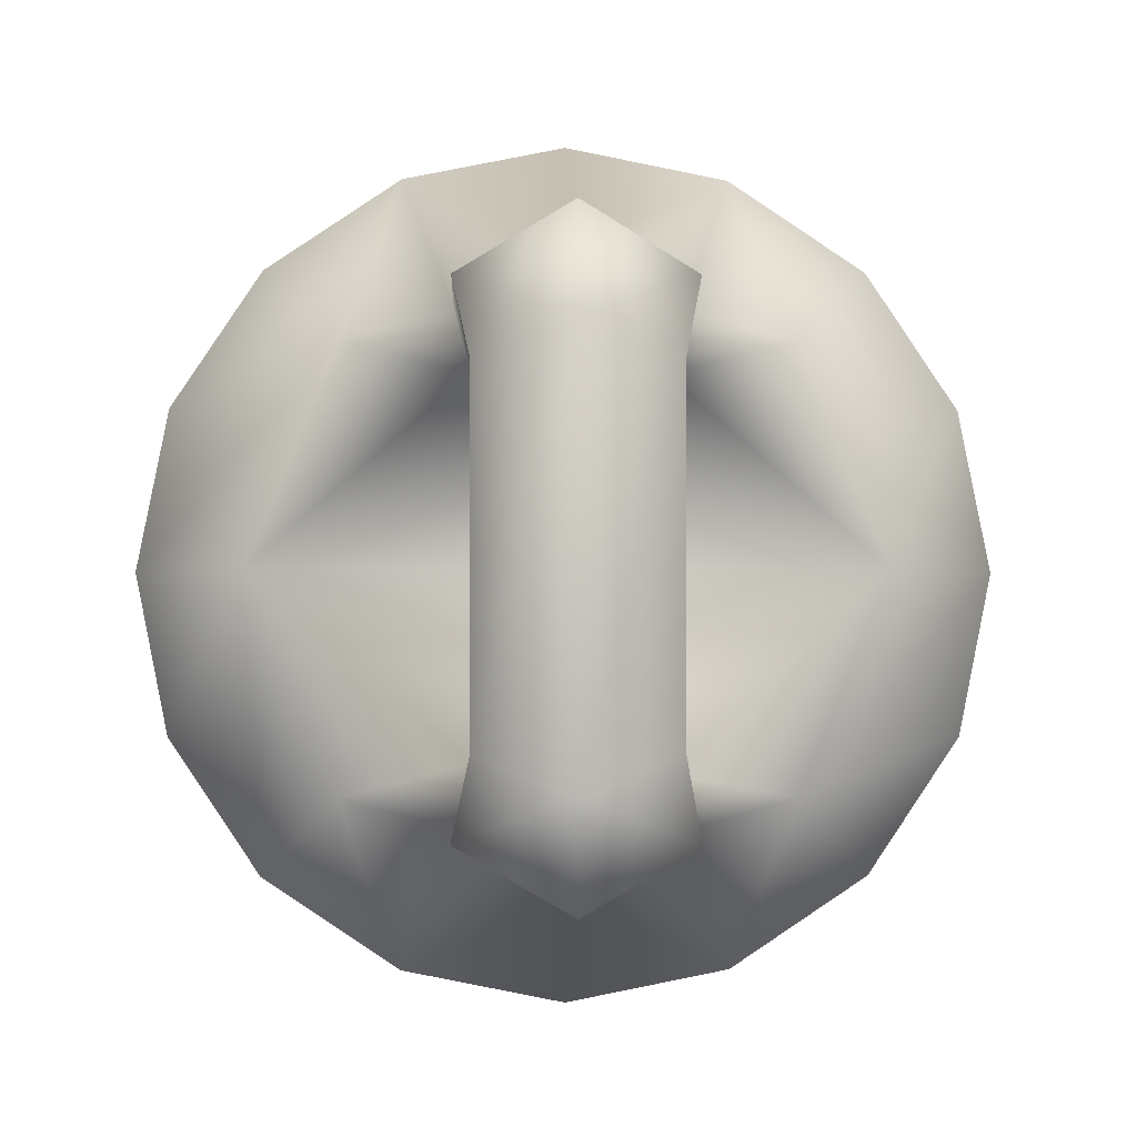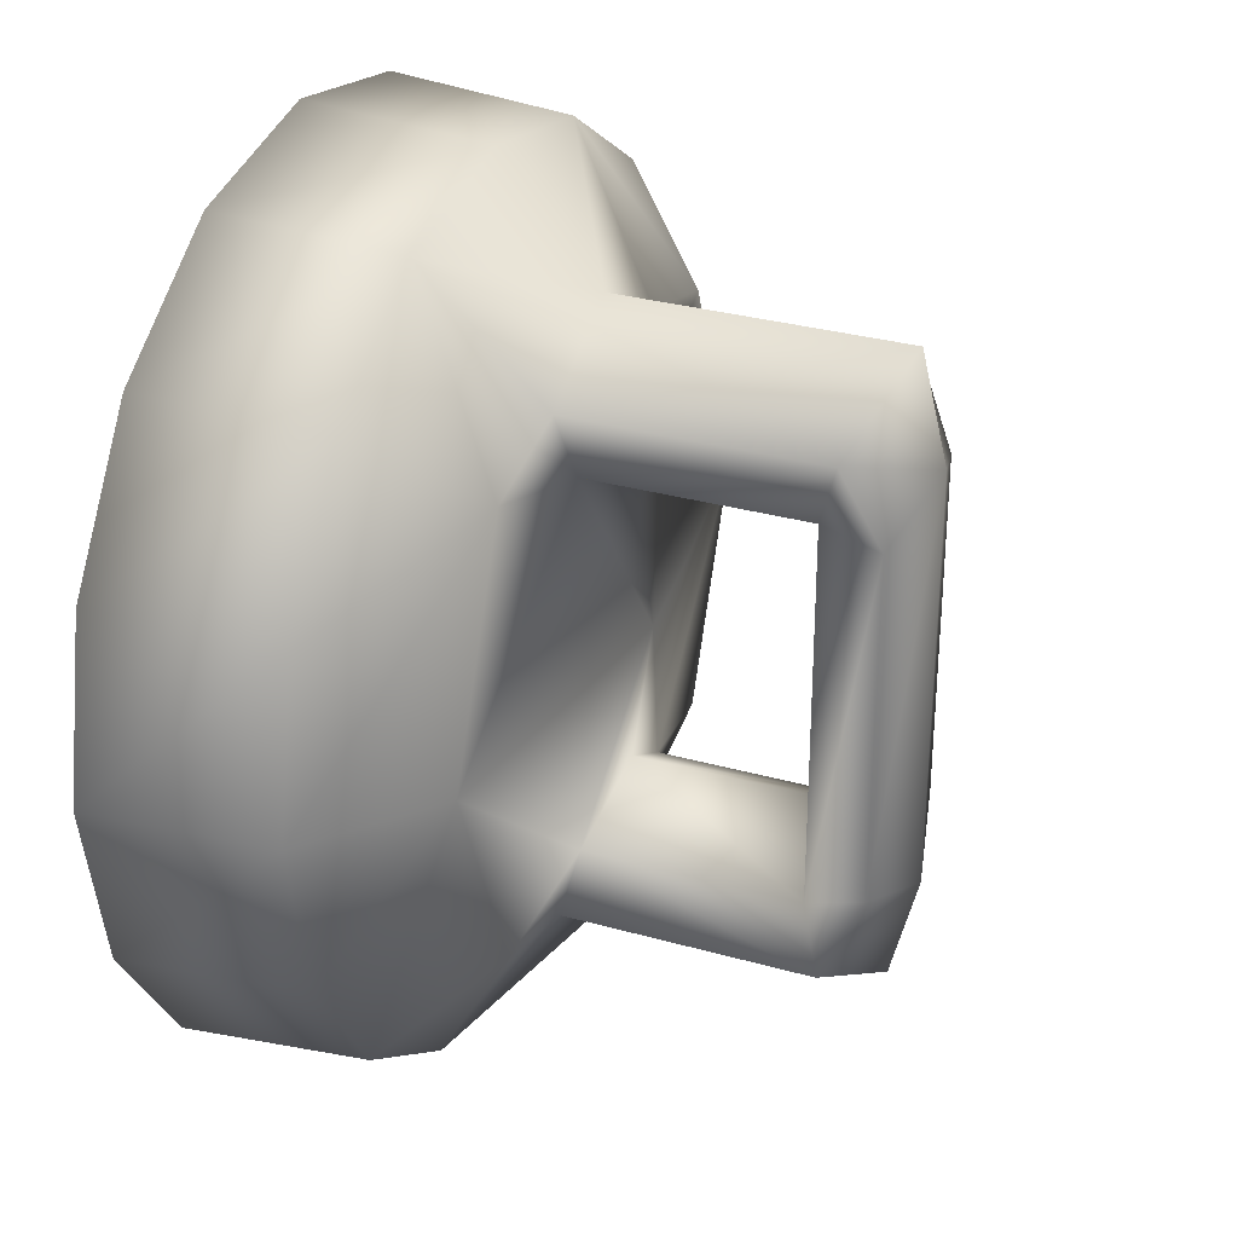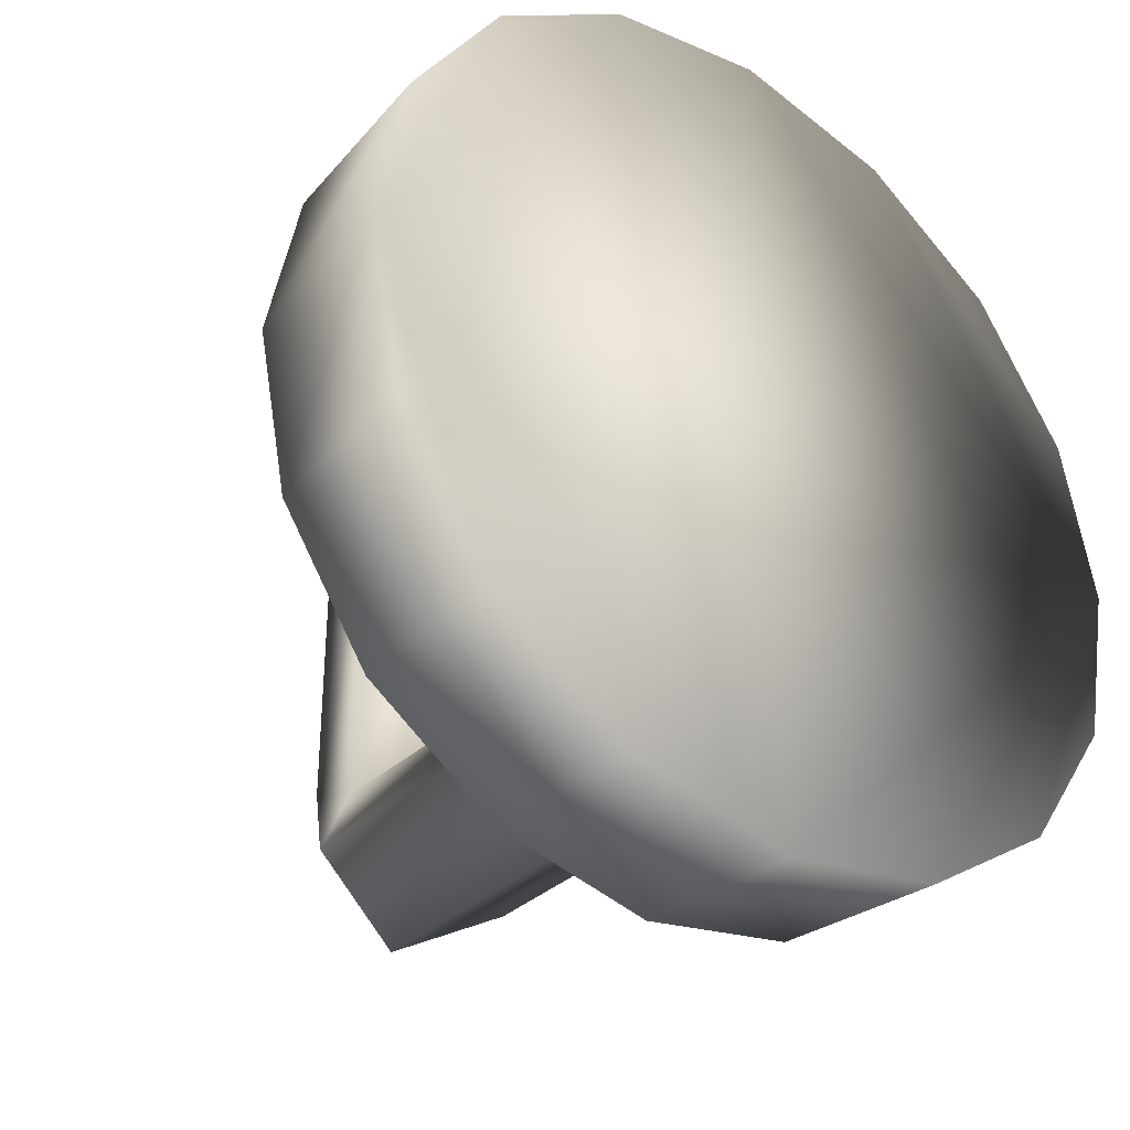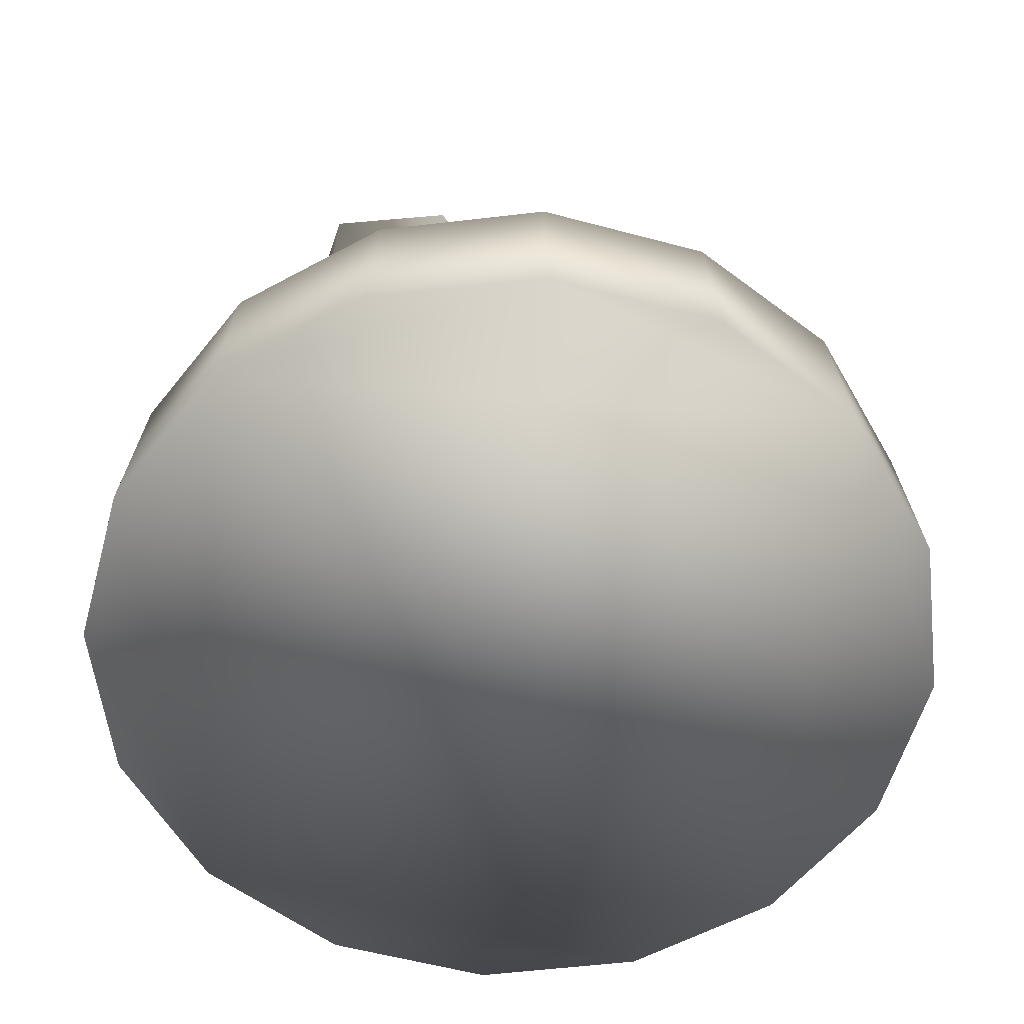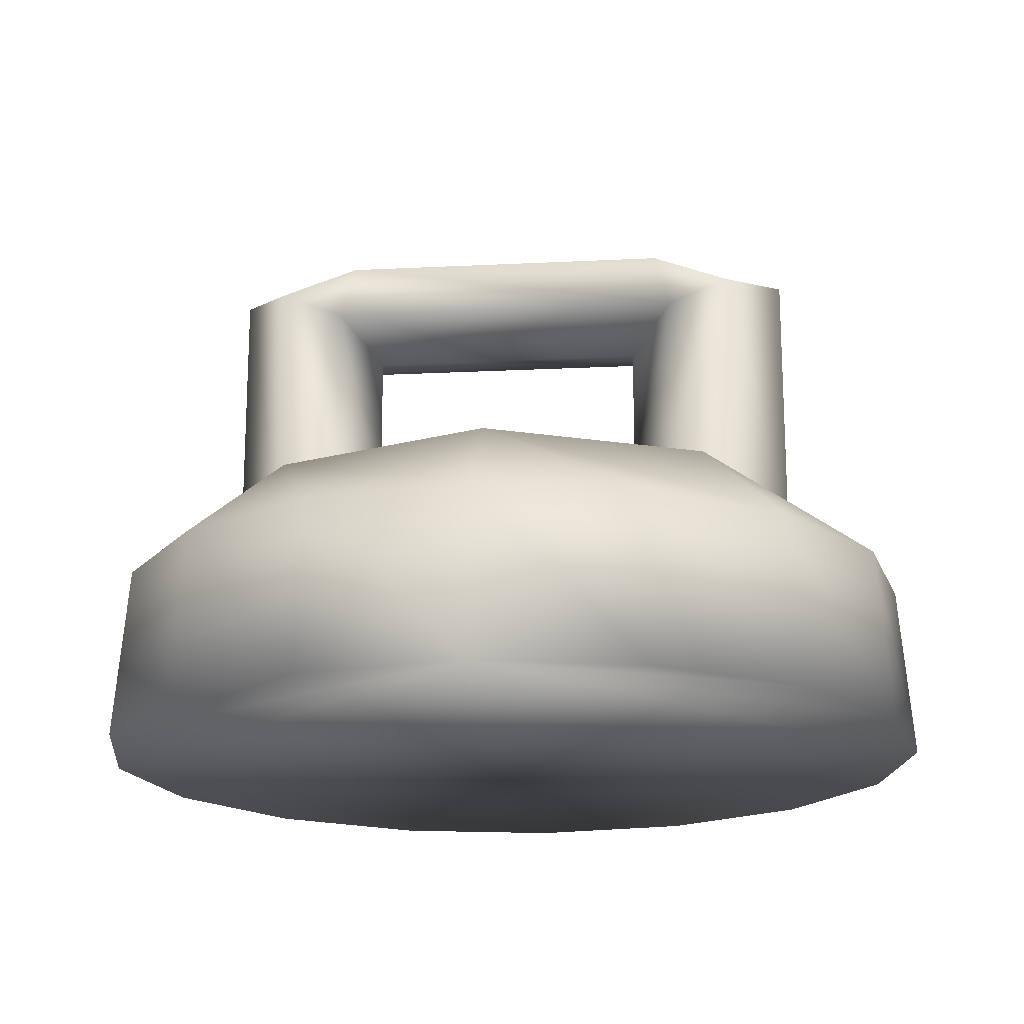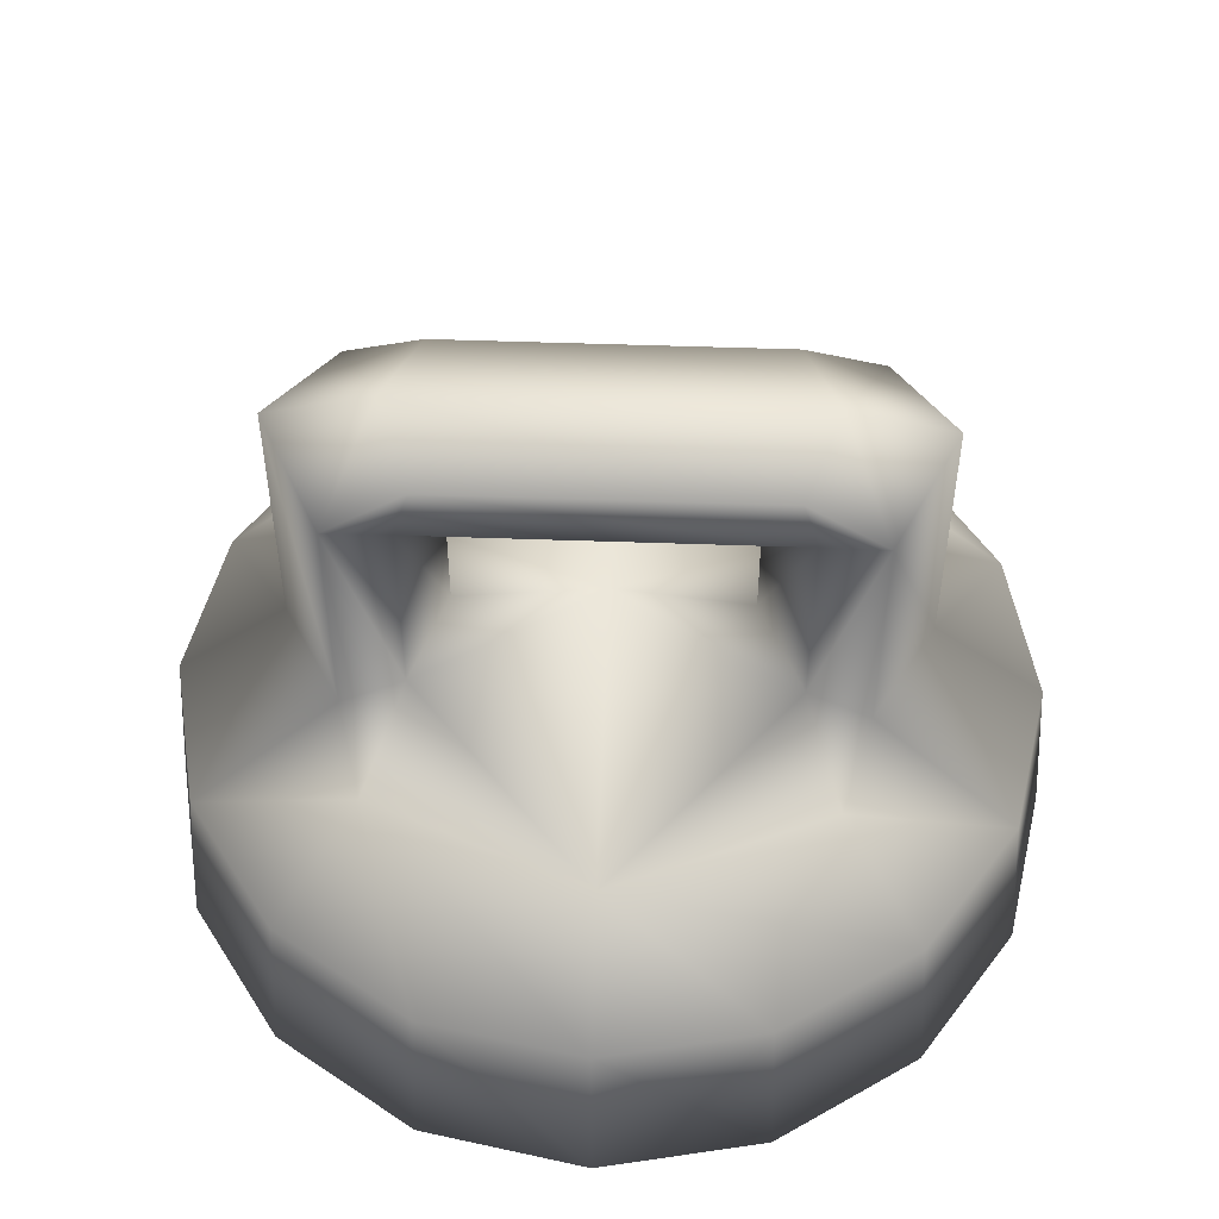
<metadata>
{"format":"obj","ext":"obj","renderer":"f3d","projection":"perspective","resolution":1024,"background":"white","views":[{"elev":-2.2,"azim":-1.8,"up":"+Y"},{"elev":30.7,"azim":-67.8,"up":"+Y"},{"elev":-34.7,"azim":140.5,"up":"+Y"},{"elev":-57.7,"azim":40.7,"up":"+Z"},{"elev":-18.2,"azim":-84.5,"up":"+Z"},{"elev":51.1,"azim":-87.8,"up":"+Z"}]}
</metadata>
<code>
o mag4.001
v 1.058 1.173 -7.209
v 1.058 1.173 -4.835
v 1.25 0.5405 -4.619
v 1.25 0.5405 -7.367
v 2.5 0.8957 -7.367
v 0 3.396 -6.856
v 0 1.803 -7.074
v 1.264 3.396 -7.013
v 3.535 3.396 -7.367
v 4.832 3.396 -8.459
v 1.058 5.515 -7.209
v 2.5 5.896 -7.367
v 4.464 5.245 -8.459
v 3.417 6.813 -8.459
v 1.849 7.86 -8.459
v 1.913 8.015 -10.49
v 3.535 6.931 -10.49
v 4.619 5.309 -10.49
v 5 3.396 -10.49
v 4.464 1.547 -8.459
v 0 8.396 -10.49
v 4.619 1.482 -10.49
v 3.535 -0.1398 -10.49
v 0 -1.604 -10.49
v -5 3.396 -10.49
v 0 -1.436 -8.459
v -1.849 -1.068 -8.459
v -1.913 -1.224 -10.49
v 1.913 -1.224 -10.49
v 1.849 -1.068 -8.459
v 3.417 -0.0211 -8.459
v 0 -0.1398 -7.367
v 0 -0.1398 -4.251
v -1.25 0.5616 -7.367
v -1.25 0.5616 -4.619
v -1.058 1.46 -4.208
v 0 1.063 -3.958
v -1.058 1.276 -7.209
v -1.058 1.276 -4.835
v 0 1.803 -5.115
v -1.058 5.515 -4.835
v -1.058 5.331 -4.208
v -1.25 6.23 -4.619
v 0 5.729 -3.958
v 1.25 6.23 -4.619
v 1.058 5.331 -4.208
v 0 6.931 -4.251
v 0 6.931 -7.367
v -1.25 6.23 -7.367
v -1.058 5.515 -7.209
v -2.5 5.896 -7.367
v -1.849 7.86 -8.459
v 0 8.228 -8.459
v -3.535 6.931 -10.49
v -1.913 8.015 -10.49
v -3.417 6.813 -8.459
v -4.464 5.245 -8.459
v -4.619 5.309 -10.49
v -4.832 3.396 -8.459
v -3.535 3.396 -7.367
v -4.464 1.547 -8.459
v -4.619 1.482 -10.49
v -3.535 -0.1398 -10.49
v -3.417 -0.0211 -8.459
v -2.5 0.8957 -7.367
v -1.264 3.396 -7.013
v 0 5.113 -7.074
v 0 5.113 -5.115
v 1.058 5.515 -4.835
v 1.058 1.46 -4.208
v 1.25 6.23 -7.367
f 1 2 3
f 2 1 7
f 3 4 1
f 1 4 5
f 5 9 1
f 1 8 6
f 6 7 1
f 1 9 8
f 10 9 5
f 9 11 8
f 9 10 13
f 9 12 11
f 14 12 9
f 9 13 14
f 16 15 14
f 12 14 15
f 17 14 13
f 14 17 16
f 16 17 19
f 17 18 19
f 13 18 17
f 20 22 19
f 19 10 20
f 21 16 19
f 10 19 18
f 21 19 24
f 19 22 23
f 19 23 24
f 24 28 25
f 24 25 21
f 24 26 27
f 26 24 29
f 27 28 24
f 23 29 24
f 29 30 26
f 30 29 23
f 5 4 30
f 30 31 5
f 23 31 30
f 32 26 30
f 30 4 32
f 32 33 35
f 33 32 4
f 27 26 32
f 32 34 27
f 35 34 32
f 37 36 35
f 35 36 39
f 35 33 37
f 38 34 35
f 35 39 38
f 7 38 39
f 39 40 7
f 40 39 41
f 42 41 39
f 39 36 42
f 41 42 43
f 43 42 44
f 44 42 36
f 36 37 44
f 44 46 45
f 45 47 44
f 46 44 37
f 44 47 43
f 47 48 49
f 48 47 45
f 49 43 47
f 43 49 50
f 50 49 51
f 51 49 52
f 52 49 48
f 48 53 52
f 55 52 53
f 52 55 54
f 54 56 52
f 52 56 51
f 51 56 57
f 58 57 56
f 56 54 58
f 58 54 55
f 25 58 55
f 57 58 25
f 25 59 57
f 51 57 59
f 59 60 51
f 60 59 61
f 62 61 59
f 59 25 62
f 61 62 63
f 63 62 25
f 63 64 61
f 64 63 28
f 28 63 25
f 64 65 60
f 60 61 64
f 28 27 64
f 65 64 27
f 38 60 65
f 38 65 34
f 27 34 65
f 51 60 50
f 50 60 66
f 60 38 66
f 50 66 6
f 6 66 38
f 53 21 55
f 21 25 55
f 15 53 48
f 21 53 15
f 6 67 50
f 41 50 67
f 50 41 43
f 11 67 6
f 67 11 69
f 67 68 41
f 69 68 67
f 70 2 69
f 68 69 2
f 45 46 69
f 45 69 11
f 69 46 70
f 2 70 3
f 37 70 46
f 3 70 37
f 2 40 68
f 41 68 40
f 48 71 15
f 45 71 48
f 15 71 12
f 11 71 45
f 12 71 11
f 7 40 2
f 38 7 6
f 37 33 3
f 4 3 33
f 5 31 20
f 22 20 31
f 31 23 22
f 15 16 21
f 5 20 10
f 18 13 10
f 6 8 11

</code>
